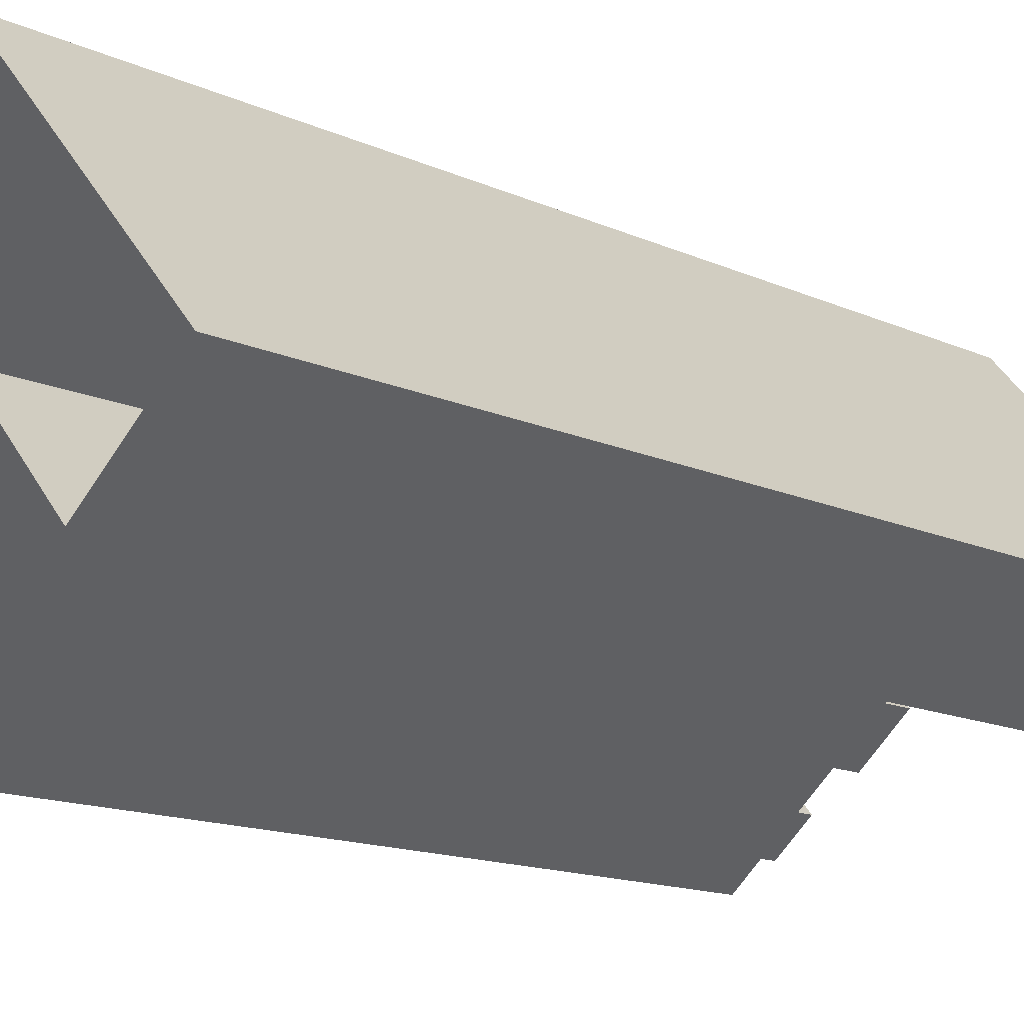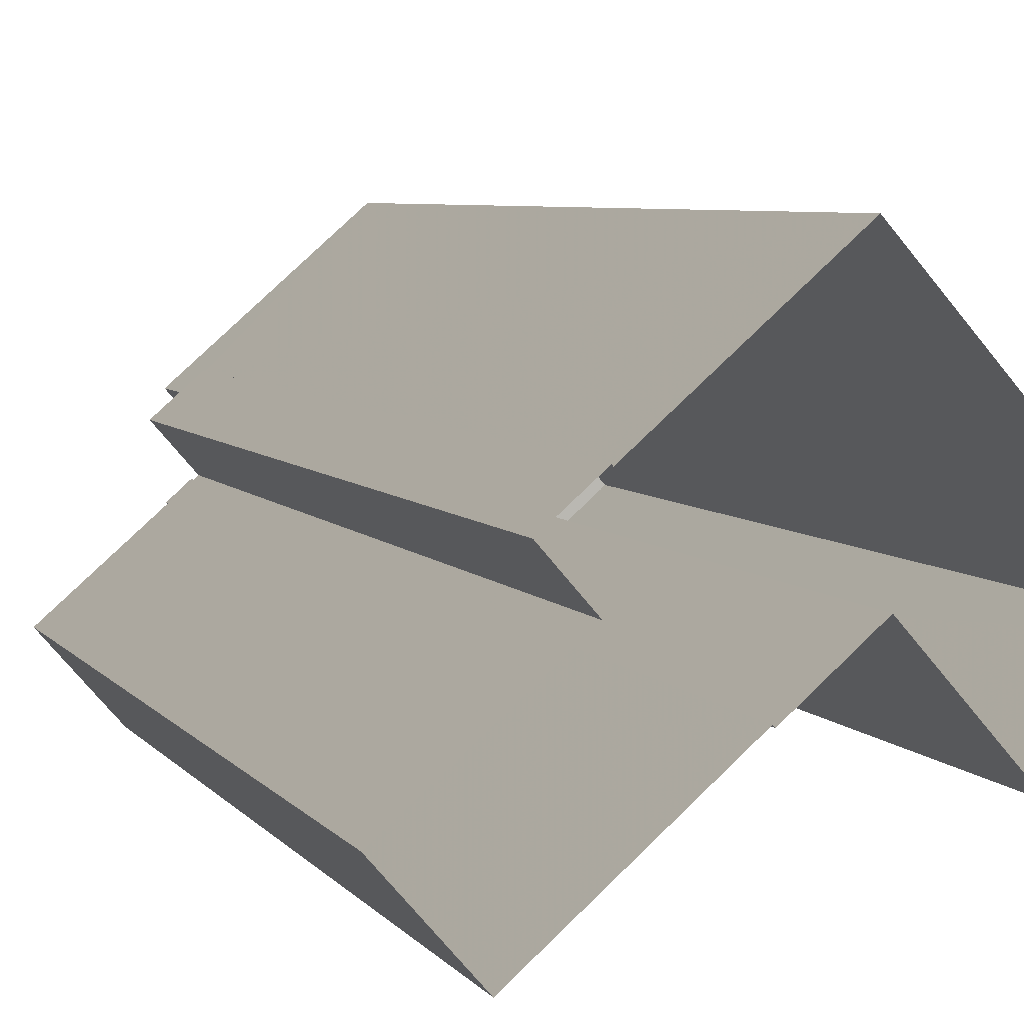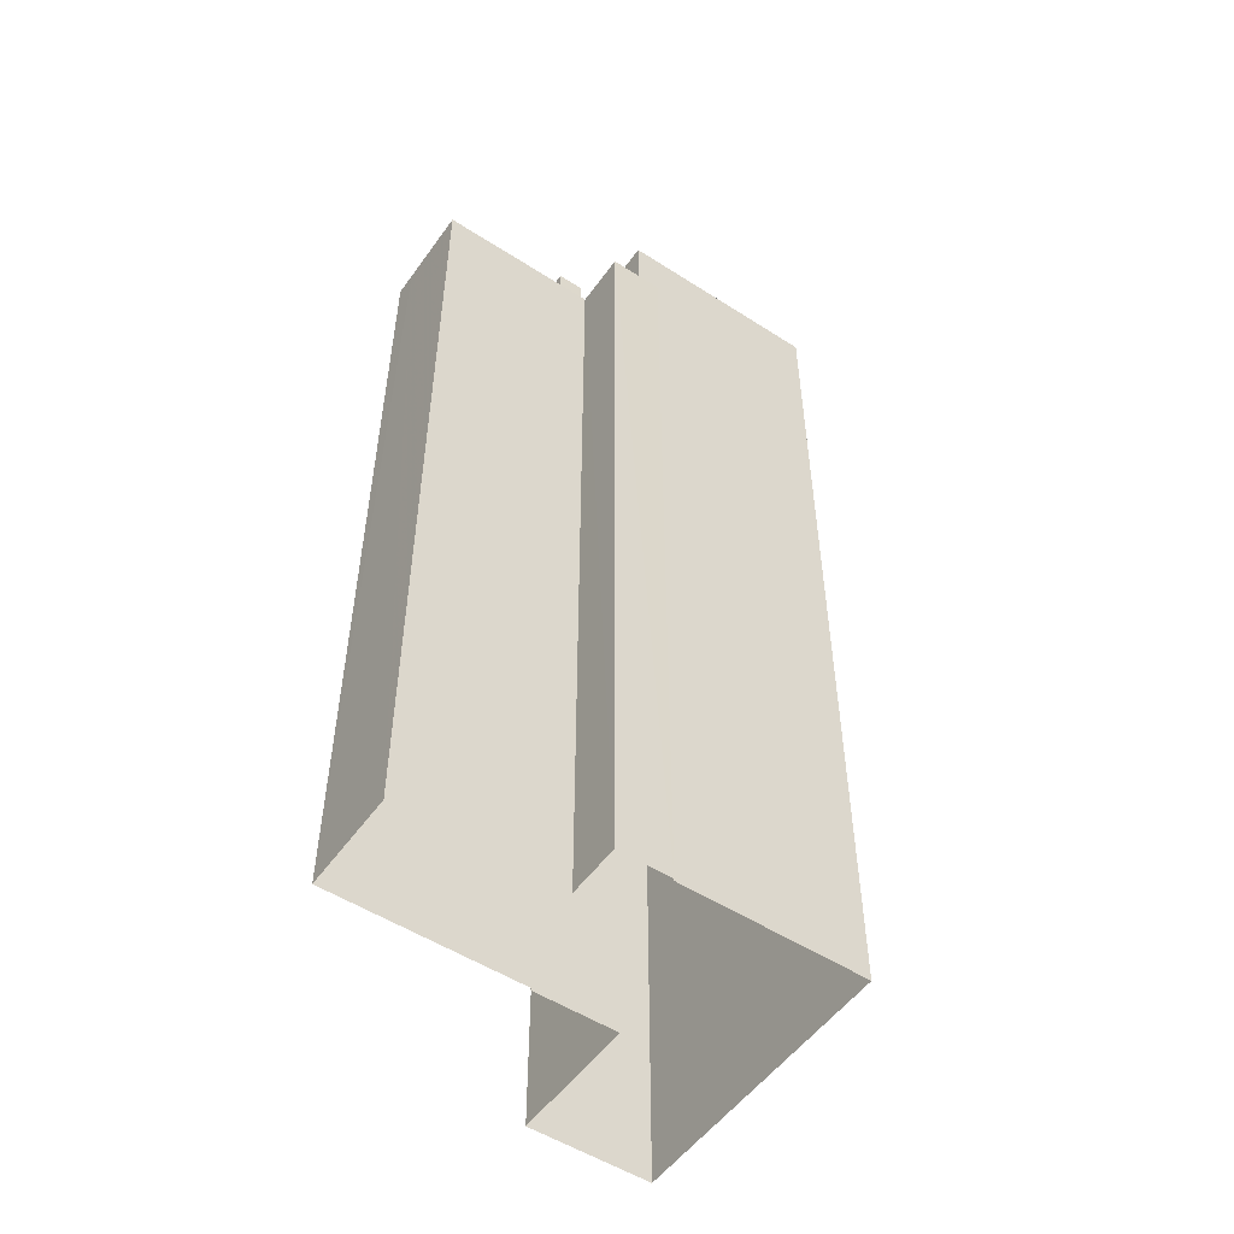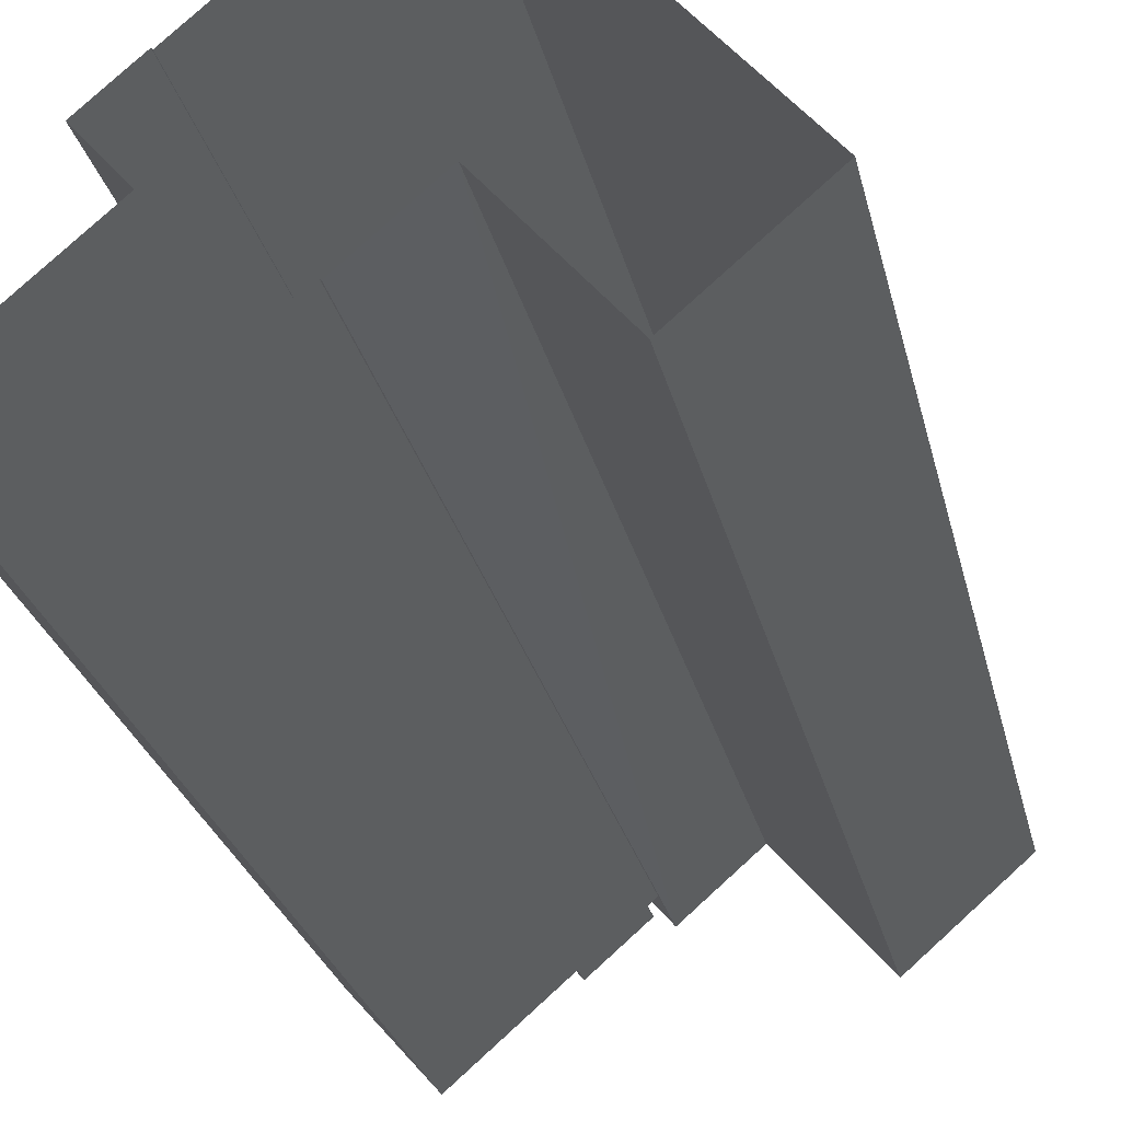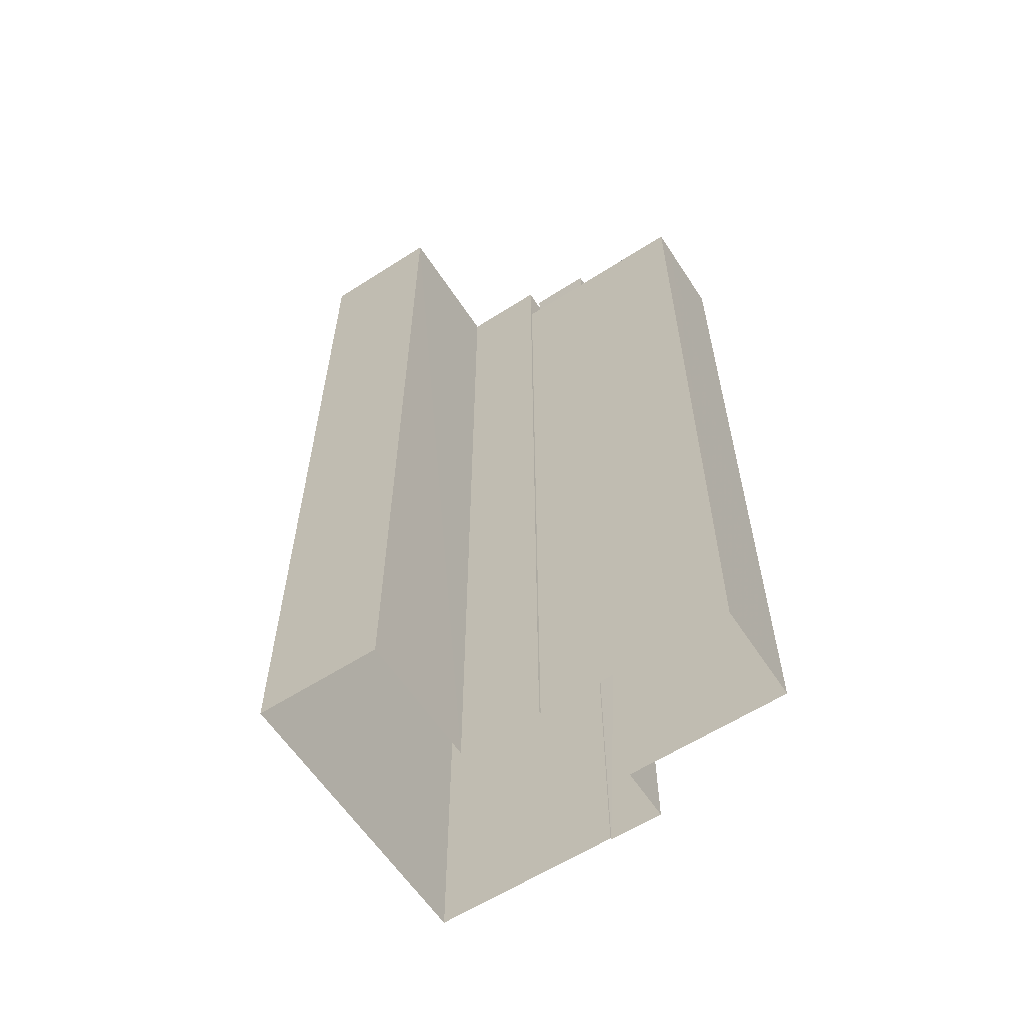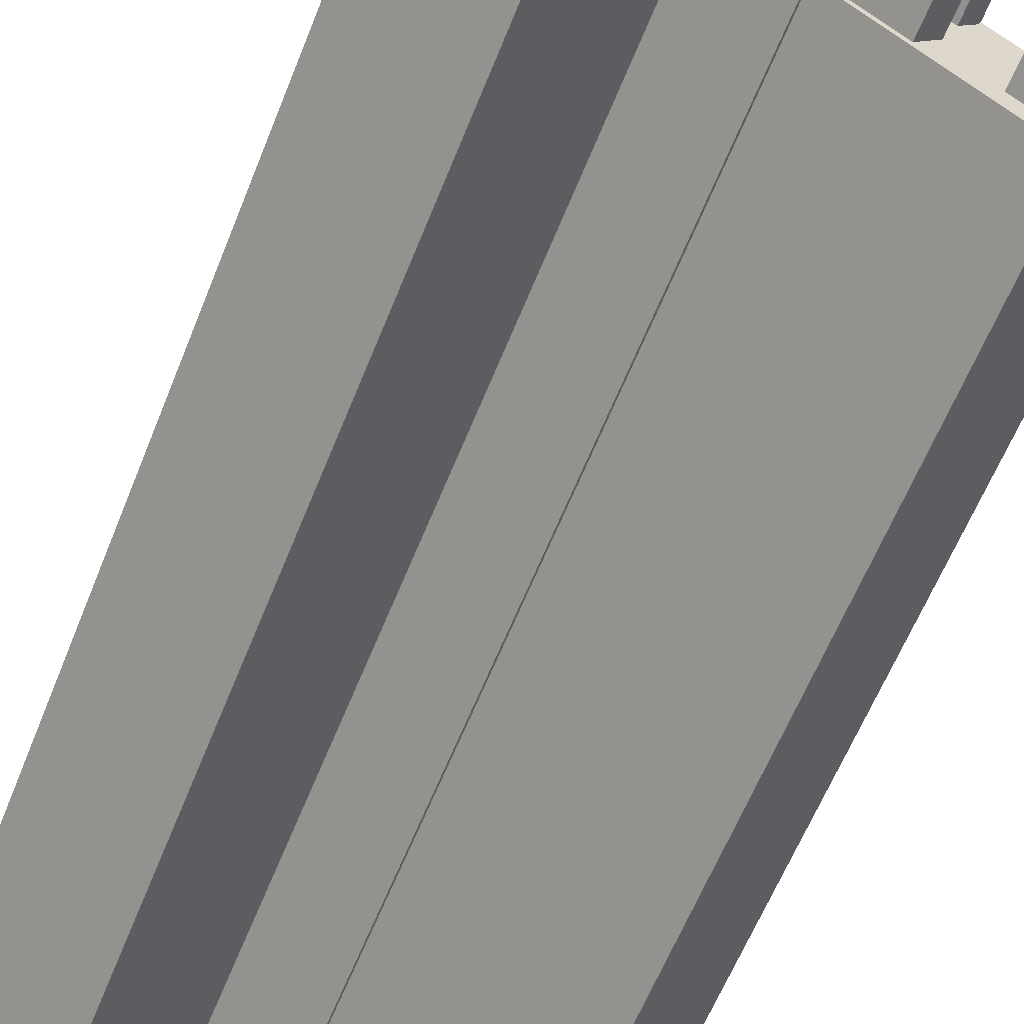
<metadata>
{"format":"obj","ext":"obj","renderer":"f3d","projection":"perspective","resolution":1024,"background":"white","views":[{"elev":-13.3,"azim":-136.9,"up":"+Y"},{"elev":5.5,"azim":161.9,"up":"+Y"},{"elev":-52.6,"azim":104.2,"up":"+Z"},{"elev":-24.1,"azim":-168.5,"up":"+Y"},{"elev":-60.5,"azim":-7.9,"up":"+Z"},{"elev":-61.1,"azim":-21.6,"up":"+Y"}]}
</metadata>
<code>
v -6359 -3.648e+04 4.101
v -6351 -3.647e+04 4.102
v -6351 -3.648e+04 4.1
v -6355 -3.648e+04 4.099
v -6344 -3.648e+04 4.099
v -6344 -3.648e+04 4.099
v -6342 -3.648e+04 4.098
v -6342 -3.649e+04 4.095
v -6344 -3.648e+04 4.098
v -6338 -3.648e+04 4.095
v -6348 -3.648e+04 4.098
v -6348 -3.648e+04 4.098
v -6346 -3.648e+04 45.68
v -6345 -3.648e+04 45.68
v -6347 -3.647e+04 45.68
v -6348 -3.648e+04 45.68
v -6355 -3.648e+04 45.09
v -6354 -3.648e+04 45.09
v -6357 -3.648e+04 45.09
v -6356 -3.648e+04 45.09
v -6351 -3.648e+04 45.09
v -6353 -3.648e+04 45.09
v -6351 -3.648e+04 45.09
v -6352 -3.648e+04 45.09
v -6350 -3.648e+04 45.09
v -6351 -3.648e+04 45.09
v -6347 -3.647e+04 45.09
v -6348 -3.647e+04 45.09
v -6347 -3.647e+04 45.09
v -6349 -3.648e+04 45.09
v -6349 -3.648e+04 45.09
v -6348 -3.648e+04 45.09
v -6350 -3.648e+04 45.09
v -6350 -3.648e+04 45.09
v -6359 -3.648e+04 45.09
v -6352 -3.648e+04 45.09
v -6351 -3.647e+04 45.1
v -6349 -3.647e+04 45.09
v -6349 -3.648e+04 45.09
v -6345 -3.648e+04 45.09
v -6344 -3.648e+04 45.09
v -6348 -3.648e+04 45.09
v -6348 -3.648e+04 45.09
v -6351 -3.648e+04 45.09
v -6349 -3.648e+04 45.09
v -6348 -3.648e+04 45.09
v -6346 -3.648e+04 45.09
v -6355 -3.648e+04 45.09
v -6344 -3.648e+04 47.09
v -6344 -3.648e+04 47.09
v -6348 -3.648e+04 47.09
v -6348 -3.648e+04 47.09
v -6351 -3.648e+04 47.09
v -6351 -3.648e+04 47.09
v -6351 -3.647e+04 47.1
v -6359 -3.648e+04 47.09
v -6351 -3.647e+04 47.1
v -6355 -3.648e+04 47.09
v -6355 -3.648e+04 47.09
v -6359 -3.648e+04 47.09
v -6349 -3.648e+04 45.68
v -6348 -3.648e+04 45.68
v -6349 -3.648e+04 45.68
v -6350 -3.648e+04 45.68
v -6350 -3.648e+04 45.68
v -6349 -3.648e+04 45.68
v -6348 -3.648e+04 45.68
v -6351 -3.648e+04 45.68
v -6348 -3.647e+04 47.04
v -6352 -3.648e+04 47.04
v -6351 -3.648e+04 47.04
v -6349 -3.647e+04 47.04
v -6353 -3.648e+04 47.04
v -6354 -3.648e+04 47.04
v -6351 -3.648e+04 47.04
v -6356 -3.648e+04 47.04
v -6344 -3.648e+04 45.68
v -6344 -3.648e+04 45.68
v -6345 -3.648e+04 45.68
v -6343 -3.648e+04 45.68
v -6345 -3.648e+04 44.37
v -6344 -3.648e+04 44.37
v -6345 -3.648e+04 44.37
v -6342 -3.648e+04 44.37
v -6343 -3.648e+04 44.37
v -6346 -3.648e+04 44.37
v -6347 -3.648e+04 44.37
v -6348 -3.648e+04 44.37
v -6345 -3.648e+04 44.37
v -6347 -3.648e+04 44.37
v -6341 -3.649e+04 44.37
v -6341 -3.649e+04 44.37
v -6341 -3.649e+04 44.37
v -6346 -3.648e+04 44.37
v -6348 -3.648e+04 44.37
v -6348 -3.648e+04 44.37
v -6344 -3.648e+04 44.37
v -6344 -3.648e+04 44.37
v -6342 -3.648e+04 44.37
v -6344 -3.648e+04 44.37
v -6344 -3.648e+04 44.37
v -6338 -3.648e+04 44.37
v -6343 -3.648e+04 44.37
v -6340 -3.648e+04 44.37
v -6344 -3.648e+04 44.37
v -6342 -3.648e+04 44.37
v -6341 -3.649e+04 46.69
v -6342 -3.648e+04 46.69
v -6343 -3.648e+04 46.69
v -6340 -3.648e+04 46.69
v -6345 -3.648e+04 46.17
v -6347 -3.648e+04 46.17
v -6348 -3.648e+04 46.17
v -6346 -3.648e+04 46.17
f 1 2 3
f 1 3 4
f 5 6 7
f 2 5 3
f 8 9 10
f 11 3 12
f 12 9 8
f 9 5 7
f 3 5 9
f 12 3 9
f 13 14 15
f 16 13 15
f 17 18 19
f 19 18 20
f 18 17 21
f 22 23 24
f 21 25 26
f 27 28 29
f 30 31 32
f 26 30 28
f 23 26 24
f 33 25 34
f 29 28 32
f 18 21 23
f 26 33 30
f 26 25 33
f 23 21 26
f 28 30 32
f 35 20 22
f 19 20 35
f 22 24 36
f 35 36 37
f 37 36 38
f 35 22 36
f 25 39 34
f 29 40 27
f 40 41 27
f 42 41 43
f 44 45 21
f 17 44 21
f 46 32 31
f 46 47 32
f 43 39 25
f 42 43 45
f 17 48 44
f 40 47 41
f 42 45 44
f 46 39 43
f 47 43 41
f 46 43 47
f 49 50 51
f 51 52 53
f 53 52 54
f 50 52 51
f 55 56 57
f 54 58 53
f 58 59 53
f 56 59 58
f 57 56 60
f 60 56 58
f 57 49 55
f 57 50 49
f 61 62 63
f 64 61 63
f 65 66 67
f 65 68 66
f 69 70 71
f 69 72 70
f 73 74 75
f 73 76 74
f 77 78 79
f 77 80 78
f 81 82 83
f 84 82 81
f 85 84 81
f 83 86 87
f 87 86 88
f 85 81 89
f 87 88 90
f 81 83 87
f 91 92 93
f 93 94 95
f 96 88 95
f 96 90 88
f 94 85 89
f 93 92 85
f 94 96 95
f 93 85 94
f 97 98 99
f 97 100 98
f 99 98 101
f 102 101 103
f 102 104 91
f 91 104 92
f 101 98 86
f 83 105 86
f 84 106 82
f 105 103 101
f 82 106 103
f 104 102 106
f 106 102 103
f 105 101 86
f 107 108 109
f 107 110 108
f 111 112 113
f 114 111 113
f 29 15 14
f 40 29 14
f 40 14 13
f 47 40 13
f 32 13 16
f 32 47 13
f 29 16 15
f 29 32 16
f 52 50 41
f 42 52 41
f 44 52 42
f 44 54 52
f 58 54 44
f 48 58 44
f 35 60 19
f 17 19 58
f 17 58 48
f 19 60 58
f 60 35 37
f 57 60 37
f 41 50 27
f 28 27 69
f 69 50 57
f 38 72 37
f 37 72 57
f 72 69 57
f 27 50 69
f 49 100 55
f 55 100 2
f 49 98 100
f 2 100 5
f 51 53 3
f 11 51 3
f 3 59 4
f 3 53 59
f 59 1 4
f 59 56 1
f 56 2 1
f 56 55 2
f 98 49 86
f 12 95 11
f 88 86 51
f 11 95 51
f 86 49 51
f 95 88 51
f 63 62 31
f 63 31 30
f 62 46 31
f 46 62 61
f 39 46 61
f 61 64 34
f 61 34 39
f 64 33 34
f 30 64 63
f 30 33 64
f 25 65 67
f 43 25 67
f 66 43 67
f 66 45 43
f 21 66 68
f 21 45 66
f 25 21 68
f 65 25 68
f 28 69 71
f 26 28 71
f 26 71 24
f 71 70 24
f 70 36 24
f 70 38 36
f 70 72 38
f 22 73 75
f 23 22 75
f 74 18 23
f 75 74 23
f 20 74 76
f 20 18 74
f 22 76 73
f 22 20 76
f 105 79 78
f 105 83 79
f 105 78 80
f 103 105 80
f 103 80 77
f 82 103 77
f 83 77 79
f 83 82 77
f 100 97 6
f 5 100 6
f 6 99 7
f 6 97 99
f 101 9 7
f 99 101 7
f 9 102 10
f 9 101 102
f 91 8 10
f 10 102 91
f 93 8 91
f 12 8 93
f 95 12 93
f 109 108 84
f 109 84 85
f 108 106 84
f 106 108 110
f 104 106 110
f 104 110 107
f 92 104 107
f 85 107 109
f 85 92 107
f 113 112 90
f 113 90 96
f 112 87 90
f 87 112 111
f 81 87 111
f 111 114 89
f 111 89 81
f 114 94 89
f 96 114 113
f 96 94 114

</code>
